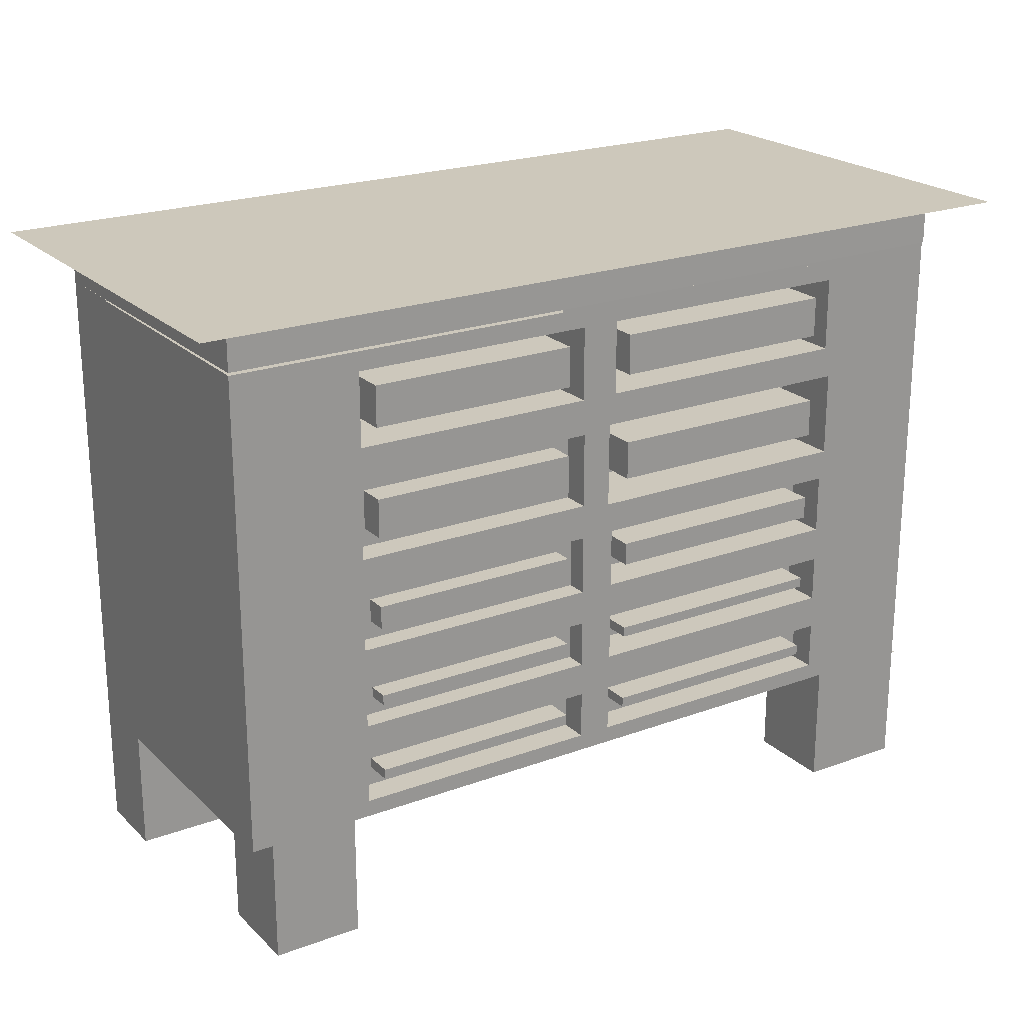
<metadata>
{"format":"obj","ext":"obj","renderer":"f3d","projection":"perspective","resolution":1024,"background":"white","views":[{"elev":22.1,"azim":147.3,"up":"+Y"}]}
</metadata>
<code>
v 0.2397 -0.3036 0.1753
v 0.3364 -0.3036 0.2397
v 0.2397 -0.3036 0.2397
v 0.3364 -0.3036 0.1753
v 0.2397 0.2007 0.2397
v 0.2397 -0.2001 0.2397
v 0.3364 -0.2001 0.1753
v 0.3364 0.2007 0.2397
v 0.2397 0.1996 0.2397
v 0.2397 0.1996 0.1753
v 0.3364 0.1996 0.1753
v 0.3364 0.2007 0.1753
v -0.3412 0.2017 -0.05138
v 0.2397 0.2302 0.2398
v -0.2659 0.1996 0.2397
v 0.3364 0.1059 -0.05138
v 0.2397 0.2007 0.1753
v -0.3412 0.2007 0.2397
v 0.04314 0.2017 -0.05138
v 0.3364 0.2302 0.2398
v -0.3412 0.2302 0.2398
v 0.3189 0.1996 0.0221
v -0.2659 -0.2001 0.2397
v 0.3364 -0.2001 -0.05138
v 0.3364 0.1996 -0.05138
v -0.3396 0.2017 -0.05138
v 0.3364 0.2017 -0.05138
v -0.3412 0.2397 0.2399
v -0.2659 0.1996 0.1757
v -0.2501 0.1996 0.02294
v -0.3396 0.1996 0.2397
v 0.3189 -0.2001 -0.05138
v 0.3189 0.1059 -0.05138
v -0.3412 0.2313 -0.05127
v -0.2501 0.2017 -0.05138
v 0.3364 0.2313 -0.05127
v 0.3364 0.2397 0.2399
v -0.3396 0.1996 0.1757
v 0.3189 0.1996 -0.05134
v 0.2442 0.1996 0.0221
v -0.3396 0.1996 0.02294
v -0.2659 -0.3036 0.2397
v 0.2442 0.1996 -0.05138
v -0.2501 0.2313 -0.05127
v -0.3396 -0.3036 -0.05138
v -0.3396 0.2017 0.02294
v 0.005854 0.2017 -0.05138
v 0.3364 0.2408 -0.05124
v -0.3794 0.2395 0.2781
v -0.3412 0.2408 -0.05124
v -0.3396 -0.2001 0.1757
v 0.2442 0.1996 -0.05134
v 0.3189 0.1059 -0.05134
v -0.2501 0.1996 -0.05138
v 0.3189 -0.3036 0.0221
v -0.2501 -0.3036 0.02294
v -0.2659 -0.3036 0.1757
v -0.3396 -0.2001 0.2397
v 0.2442 -0.2001 -0.05138
v 0.2442 0.1059 -0.05138
v -0.3396 -0.2001 -0.05138
v -0.2501 0.2017 0.02294
v 0.005854 0.1996 -0.05138
v 0.3746 0.2409 -0.08943
v 0.3746 0.2395 0.2781
v -0.3794 0.2409 -0.08943
v -0.3396 -0.2001 0.02294
v -0.3425 -0.3036 0.1757
v 0.2442 -0.3036 -0.05134
v -0.2501 0.1059 -0.05138
v 0.2442 -0.3036 0.0221
v -0.3396 -0.3036 0.02294
v -0.2501 -0.2001 -0.05138
v -0.3425 -0.3036 0.2397
v 0.2284 0.1218 -0.05138
v 0.04314 0.1996 -0.05138
v -0.3425 -0.2001 0.1757
v 0.3189 -0.3036 -0.05134
v -0.2501 0.01419 -0.05138
v -0.2343 0.1837 -0.05138
v -0.2501 -0.3036 -0.05138
v -0.2501 -0.1322 -0.05138
v -0.3425 -0.2001 0.2397
v 0.2442 -0.1322 -0.05138
v 0.005854 0.1059 -0.05138
v 0.2284 0.1837 -0.05138
v -0.3425 -0.2001 -0.05138
v -0.009984 0.1837 -0.05138
v 0.02169 0.1837 -0.05138
v -0.2501 -0.06431 -0.05138
v -0.2396 0.09542 -0.05138
v -0.2343 0.1218 -0.05138
v -0.2362 -0.1462 -0.05138
v 0.2303 -0.1861 -0.05138
v 0.2442 -0.06431 -0.05138
v 0.2297 0.09141 -0.05138
v 0.02169 0.1218 -0.05138
v 0.2284 0.1837 0.006711
v 0.04314 0.1837 -0.05138
v -0.009984 0.1218 -0.05138
v -0.2356 -0.000341 -0.05138
v -0.004667 0.09542 -0.05138
v -0.2396 0.02472 -0.05138
v -0.009984 0.1837 0.04157
v -0.2343 0.1218 0.04157
v -0.008105 -0.1462 -0.05138
v -0.2362 -0.1861 -0.05138
v -0.2356 -0.07884 -0.05138
v 0.005854 -0.2001 -0.05138
v 0.2303 -0.1462 -0.05138
v 0.2297 -0.1177 -0.05138
v 0.2442 0.01419 -0.05138
v 0.2297 0.02873 -0.05138
v 0.02039 0.09141 -0.05138
v 0.02169 0.1218 0.006711
v 0.2284 0.1218 0.006711
v 0.04314 0.1837 0.006711
v -0.008682 -0.000341 -0.05138
v -0.2356 -0.04977 -0.05138
v -0.004667 0.09542 0.009781
v -0.004667 0.02472 -0.05138
v -0.2396 0.02472 0.009781
v -0.2343 0.1837 0.04157
v 0.005854 -0.1322 -0.05138
v -0.008105 -0.1462 -0.02771
v -0.008105 -0.1861 -0.05138
v -0.2362 -0.1861 -0.02771
v -0.008682 -0.07884 -0.05138
v -0.2356 -0.1177 -0.05138
v 0.01981 -0.1861 -0.05138
v 0.2303 -0.1462 -0.02771
v 0.2297 -0.07884 -0.05138
v 0.2297 -0.04977 -0.05138
v 0.2297 0.09141 -0.02793
v 0.005854 0.01419 -0.05138
v 0.2146 0.1356 0.006711
v -0.009984 0.1218 0.04157
v 0.02169 0.1837 0.006711
v -0.008682 -0.000341 -0.01631
v -0.008682 -0.04977 -0.05138
v -0.2356 -0.04977 -0.01631
v -0.2396 0.09542 0.009781
v -0.02383 0.1699 0.04157
v -0.2204 0.1699 0.04157
v -0.008682 -0.1177 -0.05138
v -0.2362 -0.1462 -0.02771
v 0.005854 -0.06431 -0.05138
v -0.008682 -0.07884 -0.01675
v -0.2356 -0.1177 -0.01675
v 0.01981 -0.1462 -0.05138
v 0.01981 -0.1861 -0.02771
v 0.2303 -0.1861 -0.02771
v 0.02039 -0.1177 -0.05138
v 0.2297 -0.07884 -0.03341
v 0.2297 -0.000341 -0.05138
v 0.2297 0.02873 -0.02793
v 0.02039 0.09141 -0.02793
v 0.02039 0.02873 -0.05138
v 0.2146 0.1699 0.006711
v -0.02383 0.1356 0.04157
v 0.03554 0.1699 0.006711
v -0.2356 -0.000341 -0.01631
v -0.02383 0.07626 0.009781
v -0.004667 0.02472 0.009781
v -0.2204 0.07626 0.009781
v -0.2204 0.1356 0.04157
v -0.02383 -0.1619 -0.02771
v -0.008105 -0.1861 -0.02771
v -0.2204 -0.1619 -0.02771
v -0.2356 -0.07884 -0.01675
v 0.2146 -0.1704 -0.02771
v 0.01981 -0.1462 -0.02771
v 0.02039 -0.07884 -0.05138
v 0.02039 -0.1177 -0.03341
v 0.2297 -0.1177 -0.03341
v 0.02039 -0.04977 -0.05138
v 0.2297 -0.000341 -0.03363
v 0.02039 0.02873 -0.02793
v 0.2146 0.04388 -0.02793
v 0.2146 0.07626 -0.02793
v 0.03554 0.1356 0.006711
v 0.2146 0.1699 -0.05138
v 0.04314 0.1699 0.006711
v -0.02383 -0.01549 -0.01631
v -0.008682 -0.04977 -0.01631
v -0.2204 -0.01549 -0.01631
v -0.02383 0.04388 0.009781
v -0.2204 0.04388 0.009781
v -0.02383 0.1699 -0.05138
v -0.2204 0.1356 -0.05138
v -0.02383 -0.1704 -0.02771
v -0.2204 -0.1704 -0.02771
v -0.02383 -0.09399 -0.01675
v -0.008682 -0.1177 -0.01675
v -0.2204 -0.09399 -0.01675
v 0.2146 -0.1619 -0.02771
v 0.2146 -0.1025 -0.03341
v 0.02039 -0.07884 -0.03341
v 0.02039 -0.000341 -0.05138
v 0.02039 -0.04977 -0.03363
v 0.2297 -0.04977 -0.03363
v 0.03554 0.07626 -0.02793
v 0.03554 0.1356 -0.05138
v 0.2146 0.1356 -0.05138
v 0.04314 0.1699 -0.05138
v -0.02383 -0.03463 -0.01631
v -0.2204 -0.03463 -0.01631
v -0.02383 0.07626 -0.05138
v -0.2204 0.04388 -0.05138
v -0.02383 0.1356 -0.05138
v -0.2204 0.1699 -0.05138
v -0.02383 -0.1619 -0.05138
v -0.2204 -0.1704 -0.05138
v -0.02383 -0.1025 -0.01675
v -0.2204 -0.1025 -0.01675
v 0.03554 -0.1619 -0.02771
v 0.03554 -0.1704 -0.02771
v 0.2146 -0.1619 -0.05138
v 0.2146 -0.09399 -0.03341
v 0.2146 -0.03463 -0.03363
v 0.02039 -0.000341 -0.03363
v 0.03554 0.04388 -0.02793
v 0.2146 0.07626 -0.05138
v 0.03554 0.1699 -0.05138
v -0.02383 -0.01549 -0.05138
v -0.2204 -0.03463 -0.05138
v -0.02383 0.04388 -0.05138
v -0.2204 0.07626 -0.05138
v -0.02383 -0.1704 -0.05138
v -0.2204 -0.1619 -0.05138
v -0.02383 -0.09399 -0.05138
v -0.2204 -0.1025 -0.05138
v 0.03554 -0.1704 -0.05138
v 0.2146 -0.1704 -0.05138
v 0.03554 -0.09399 -0.03341
v 0.03554 -0.1025 -0.03341
v 0.2146 -0.09399 -0.05138
v 0.2146 -0.01549 -0.03363
v 0.03554 0.04388 -0.05138
v 0.2146 0.04388 -0.05138
v 0.03554 0.07626 -0.05138
v -0.02383 -0.03463 -0.05138
v -0.2204 -0.01549 -0.05138
v -0.02383 -0.1025 -0.05138
v -0.2204 -0.09399 -0.05138
v 0.03554 -0.1619 -0.05138
v 0.03554 -0.1025 -0.05138
v 0.2146 -0.1025 -0.05138
v 0.03554 -0.01549 -0.03363
v 0.03554 -0.03463 -0.03363
v 0.2146 -0.01549 -0.05138
v 0.03554 -0.09399 -0.05138
v 0.03554 -0.03463 -0.05138
v 0.2146 -0.03463 -0.05138
v 0.03554 -0.01549 -0.05138
g mesh1_mesh1-geometry
f 1 2 3
f 2 1 4
f 3 2 1
f 4 1 2
f 2 5 3
f 3 5 2
f 6 1 3
f 3 1 6
f 1 7 4
f 4 7 1
f 7 2 4
f 4 2 7
f 5 2 8
f 8 2 5
f 3 5 9
f 9 5 3
f 1 6 10
f 10 6 1
f 3 9 6
f 6 9 3
f 7 1 11
f 11 1 7
f 2 7 8
f 8 7 2
f 12 5 8
f 8 5 12
f 5 13 8
f 8 13 5
f 8 14 5
f 5 14 8
f 5 10 9
f 9 10 5
f 10 6 9
f 9 6 10
f 11 1 10
f 10 1 11
f 15 6 9
f 9 6 15
f 8 7 11
f 11 7 8
f 7 16 11
f 11 16 7
f 5 12 17
f 17 12 5
f 8 11 12
f 12 11 8
f 13 5 18
f 18 5 13
f 8 13 19
f 19 13 8
f 14 8 20
f 20 8 14
f 21 5 14
f 14 5 21
f 10 5 17
f 17 5 10
f 10 15 9
f 9 15 10
f 11 22 10
f 10 22 11
f 10 12 11
f 11 12 10
f 6 15 23
f 23 15 6
f 16 7 24
f 24 7 16
f 11 16 25
f 25 16 11
f 12 10 17
f 17 10 12
f 5 21 18
f 18 21 5
f 21 13 18
f 18 13 21
f 19 13 26
f 26 13 19
f 8 19 27
f 27 19 8
f 27 20 8
f 8 20 27
f 20 28 14
f 14 28 20
f 14 28 21
f 21 28 14
f 15 10 29
f 29 10 15
f 22 11 25
f 25 11 22
f 10 22 30
f 30 22 10
f 23 29 15
f 15 29 23
f 31 23 15
f 15 23 31
f 32 16 24
f 24 16 32
f 33 25 16
f 16 25 33
f 13 21 34
f 34 21 13
f 34 26 13
f 13 26 34
f 19 26 35
f 35 26 19
f 19 36 27
f 27 36 19
f 20 27 36
f 36 27 20
f 28 20 37
f 37 20 28
f 28 34 21
f 21 34 28
f 29 10 38
f 38 10 29
f 38 15 29
f 29 15 38
f 22 25 39
f 39 25 22
f 40 30 22
f 22 30 40
f 41 10 30
f 30 10 41
f 42 29 23
f 23 29 42
f 23 31 42
f 42 31 23
f 15 38 31
f 31 38 15
f 16 32 33
f 33 32 16
f 25 33 43
f 43 33 25
f 44 26 34
f 34 26 44
f 35 45 26
f 26 45 35
f 46 35 26
f 26 35 46
f 26 44 35
f 35 44 26
f 19 35 47
f 47 35 19
f 36 19 44
f 44 19 36
f 36 37 20
f 20 37 36
f 48 28 37
f 37 28 48
f 49 37 28
f 28 37 49
f 34 28 50
f 50 28 34
f 38 10 41
f 41 10 38
f 38 29 51
f 51 29 38
f 39 25 52
f 52 25 39
f 39 40 22
f 22 40 39
f 22 53 39
f 39 53 22
f 30 40 54
f 54 40 30
f 40 55 22
f 22 55 40
f 41 56 30
f 30 56 41
f 30 46 41
f 41 46 30
f 29 42 57
f 57 42 29
f 42 31 58
f 58 31 42
f 51 31 38
f 38 31 51
f 59 33 32
f 32 33 59
f 43 33 60
f 60 33 43
f 54 25 43
f 43 25 54
f 50 44 34
f 34 44 50
f 54 45 35
f 35 45 54
f 26 45 61
f 61 45 26
f 35 46 62
f 62 46 35
f 26 41 46
f 46 41 26
f 44 47 35
f 35 47 44
f 47 54 35
f 35 54 47
f 44 19 47
f 47 19 44
f 19 63 47
f 47 63 19
f 50 36 44
f 44 36 50
f 37 36 48
f 48 36 37
f 28 48 50
f 50 48 28
f 37 64 48
f 48 64 37
f 37 49 65
f 65 49 37
f 28 66 49
f 49 66 28
f 66 28 50
f 50 28 66
f 67 38 41
f 41 38 67
f 29 68 51
f 51 68 29
f 38 67 51
f 51 67 38
f 54 52 25
f 25 52 54
f 40 39 52
f 52 39 40
f 39 69 52
f 52 69 39
f 55 53 22
f 22 53 55
f 53 69 39
f 39 69 53
f 54 40 52
f 52 40 54
f 30 70 54
f 54 70 30
f 35 30 54
f 54 30 35
f 55 40 71
f 71 40 55
f 56 41 72
f 72 41 56
f 56 73 30
f 30 73 56
f 46 30 62
f 62 30 46
f 42 68 57
f 57 68 42
f 68 29 57
f 57 29 68
f 31 51 58
f 58 51 31
f 42 58 74
f 74 58 42
f 33 59 60
f 60 59 33
f 60 75 43
f 43 75 60
f 54 43 76
f 76 43 54
f 70 45 54
f 54 45 70
f 45 67 61
f 61 67 45
f 61 41 26
f 26 41 61
f 30 35 62
f 62 35 30
f 54 47 63
f 63 47 54
f 63 19 76
f 76 19 63
f 36 50 48
f 48 50 36
f 48 64 50
f 50 64 48
f 64 37 65
f 65 37 64
f 66 50 64
f 64 50 66
f 72 41 67
f 67 41 72
f 41 61 67
f 67 61 41
f 51 68 77
f 77 68 51
f 67 77 51
f 51 77 67
f 69 40 52
f 52 40 69
f 53 55 78
f 78 55 53
f 69 53 78
f 78 53 69
f 30 79 70
f 70 79 30
f 54 80 70
f 70 80 54
f 40 69 71
f 71 69 40
f 69 55 71
f 71 55 69
f 45 56 72
f 72 56 45
f 73 56 81
f 81 56 73
f 30 73 82
f 82 73 30
f 68 42 74
f 74 42 68
f 51 83 58
f 58 83 51
f 74 58 83
f 83 58 74
f 60 59 84
f 84 59 60
f 75 60 85
f 85 60 75
f 86 43 75
f 75 43 86
f 43 86 76
f 76 86 43
f 54 76 63
f 63 76 54
f 79 45 70
f 70 45 79
f 67 45 72
f 72 45 67
f 87 67 61
f 61 67 87
f 63 88 54
f 54 88 63
f 76 89 63
f 63 89 76
f 68 83 77
f 77 83 68
f 83 51 77
f 77 51 83
f 77 67 87
f 87 67 77
f 55 69 78
f 78 69 55
f 30 90 79
f 79 90 30
f 70 91 79
f 79 91 70
f 54 88 80
f 80 88 54
f 92 70 80
f 80 70 92
f 56 45 81
f 81 45 56
f 45 73 81
f 81 73 45
f 73 45 82
f 82 45 73
f 82 93 73
f 73 93 82
f 30 82 90
f 90 82 30
f 83 68 74
f 74 68 83
f 59 94 84
f 84 94 59
f 60 84 95
f 95 84 60
f 60 96 85
f 85 96 60
f 75 85 97
f 97 85 75
f 75 98 86
f 86 98 75
f 76 86 99
f 99 86 76
f 90 45 79
f 79 45 90
f 88 63 100
f 100 63 88
f 76 99 89
f 89 99 76
f 63 89 85
f 85 89 63
f 79 101 90
f 90 101 79
f 70 102 91
f 91 102 70
f 103 79 91
f 91 79 103
f 104 80 88
f 88 80 104
f 100 70 92
f 92 70 100
f 80 105 92
f 92 105 80
f 82 45 90
f 90 45 82
f 82 106 93
f 93 106 82
f 107 73 93
f 93 73 107
f 90 108 82
f 82 108 90
f 94 59 109
f 109 59 94
f 110 84 94
f 94 84 110
f 84 111 95
f 95 111 84
f 60 95 112
f 112 95 60
f 96 60 113
f 113 60 96
f 85 96 114
f 114 96 85
f 97 85 89
f 89 85 97
f 115 75 97
f 97 75 115
f 98 75 116
f 116 75 98
f 98 99 86
f 86 99 98
f 85 100 63
f 63 100 85
f 100 104 88
f 88 104 100
f 117 89 99
f 99 89 117
f 79 118 101
f 101 118 79
f 119 90 101
f 101 90 119
f 85 102 70
f 70 102 85
f 120 91 102
f 102 91 120
f 121 79 103
f 103 79 121
f 91 122 103
f 103 122 91
f 80 104 123
f 123 104 80
f 100 85 70
f 70 85 100
f 105 100 92
f 92 100 105
f 105 80 123
f 123 80 105
f 124 106 82
f 82 106 124
f 125 93 106
f 106 93 125
f 126 73 107
f 107 73 126
f 93 127 107
f 107 127 93
f 90 128 108
f 108 128 90
f 129 82 108
f 108 82 129
f 94 109 130
f 130 109 94
f 84 110 124
f 124 110 84
f 94 131 110
f 110 131 94
f 111 84 124
f 124 84 111
f 132 95 111
f 111 95 132
f 95 133 112
f 112 133 95
f 112 113 60
f 60 113 112
f 113 134 96
f 96 134 113
f 134 114 96
f 96 114 134
f 85 114 135
f 135 114 85
f 89 115 97
f 97 115 89
f 75 115 116
f 116 115 75
f 116 136 98
f 98 136 116
f 99 98 117
f 117 98 99
f 104 100 137
f 137 100 104
f 89 117 138
f 138 117 89
f 135 118 79
f 79 118 135
f 139 101 118
f 118 101 139
f 140 90 119
f 119 90 140
f 101 141 119
f 119 141 101
f 102 85 121
f 121 85 102
f 91 120 142
f 142 120 91
f 121 120 102
f 102 120 121
f 121 135 79
f 79 135 121
f 122 121 103
f 103 121 122
f 122 91 142
f 142 91 122
f 104 143 123
f 123 143 104
f 100 105 137
f 137 105 100
f 123 144 105
f 105 144 123
f 106 124 126
f 126 124 106
f 145 124 82
f 82 124 145
f 93 125 146
f 146 125 93
f 126 125 106
f 106 125 126
f 126 109 73
f 73 109 126
f 127 126 107
f 107 126 127
f 127 93 146
f 146 93 127
f 147 128 90
f 90 128 147
f 148 108 128
f 128 108 148
f 145 82 129
f 129 82 145
f 108 149 129
f 129 149 108
f 130 109 150
f 150 109 130
f 151 94 130
f 130 94 151
f 124 110 150
f 150 110 124
f 131 94 152
f 152 94 131
f 131 150 110
f 110 150 131
f 111 124 153
f 153 124 111
f 95 132 147
f 147 132 95
f 111 154 132
f 132 154 111
f 133 95 147
f 147 95 133
f 155 112 133
f 133 112 155
f 113 112 135
f 135 112 113
f 134 113 156
f 156 113 134
f 114 134 157
f 157 134 114
f 158 135 114
f 114 135 158
f 135 121 85
f 85 121 135
f 115 89 138
f 138 89 115
f 136 116 115
f 115 116 136
f 159 98 136
f 136 98 159
f 98 159 117
f 117 159 98
f 137 160 104
f 104 160 137
f 117 161 138
f 138 161 117
f 118 135 140
f 140 135 118
f 101 139 162
f 162 139 101
f 140 139 118
f 118 139 140
f 140 147 90
f 90 147 140
f 141 140 119
f 119 140 141
f 141 101 162
f 162 101 141
f 120 163 142
f 142 163 120
f 120 121 164
f 164 121 120
f 121 122 164
f 164 122 121
f 142 165 122
f 122 165 142
f 143 104 160
f 160 104 143
f 123 143 144
f 144 143 123
f 160 137 105
f 105 137 160
f 166 105 144
f 144 105 166
f 109 126 124
f 124 126 109
f 124 145 147
f 147 145 124
f 125 167 146
f 146 167 125
f 125 126 168
f 168 126 125
f 126 127 168
f 168 127 126
f 146 169 127
f 127 169 146
f 128 147 145
f 145 147 128
f 108 148 170
f 170 148 108
f 145 148 128
f 128 148 145
f 149 145 129
f 129 145 149
f 149 108 170
f 170 108 149
f 124 150 109
f 109 150 124
f 150 151 130
f 130 151 150
f 94 151 152
f 152 151 94
f 152 171 131
f 131 171 152
f 150 131 172
f 172 131 150
f 153 124 173
f 173 124 153
f 174 111 153
f 153 111 174
f 147 132 173
f 173 132 147
f 154 111 175
f 175 111 154
f 154 173 132
f 132 173 154
f 133 147 176
f 176 147 133
f 112 155 135
f 135 155 112
f 133 177 155
f 155 177 133
f 113 135 158
f 158 135 113
f 113 178 156
f 156 178 113
f 156 179 134
f 134 179 156
f 134 180 157
f 157 180 134
f 178 114 157
f 157 114 178
f 114 178 158
f 158 178 114
f 138 161 115
f 115 161 138
f 136 115 181
f 181 115 136
f 136 182 159
f 159 182 136
f 117 159 183
f 183 159 117
f 117 183 161
f 161 183 117
f 147 140 135
f 135 140 147
f 139 184 162
f 162 184 139
f 139 140 185
f 185 140 139
f 140 141 185
f 185 141 140
f 162 186 141
f 141 186 162
f 163 120 187
f 187 120 163
f 142 163 165
f 165 163 142
f 164 187 120
f 120 187 164
f 187 164 122
f 122 164 187
f 188 122 165
f 165 122 188
f 160 189 143
f 143 189 160
f 189 144 143
f 143 144 189
f 160 105 166
f 166 105 160
f 144 190 166
f 166 190 144
f 147 173 124
f 124 173 147
f 167 125 191
f 191 125 167
f 146 167 169
f 169 167 146
f 168 191 125
f 125 191 168
f 191 168 127
f 127 168 191
f 192 127 169
f 169 127 192
f 148 193 170
f 170 193 148
f 148 145 194
f 194 145 148
f 145 149 194
f 194 149 145
f 170 195 149
f 149 195 170
f 151 150 172
f 172 150 151
f 171 152 151
f 151 152 171
f 196 131 171
f 171 131 196
f 131 196 172
f 172 196 131
f 173 174 153
f 153 174 173
f 111 174 175
f 175 174 111
f 175 197 154
f 154 197 175
f 173 154 198
f 198 154 173
f 176 147 199
f 199 147 176
f 200 133 176
f 176 133 200
f 135 155 199
f 199 155 135
f 177 133 201
f 201 133 177
f 177 199 155
f 155 199 177
f 178 113 158
f 158 113 178
f 179 156 178
f 178 156 179
f 180 134 179
f 179 134 180
f 157 180 202
f 202 180 157
f 157 202 178
f 178 202 157
f 181 115 161
f 161 115 181
f 203 136 181
f 181 136 203
f 182 136 204
f 204 136 182
f 182 183 159
f 159 183 182
f 205 161 183
f 183 161 205
f 135 199 147
f 147 199 135
f 184 139 206
f 206 139 184
f 162 184 186
f 186 184 162
f 185 206 139
f 139 206 185
f 206 185 141
f 141 185 206
f 207 141 186
f 186 141 207
f 187 208 163
f 163 208 187
f 208 165 163
f 163 165 208
f 187 122 188
f 188 122 187
f 165 209 188
f 188 209 165
f 189 160 210
f 210 160 189
f 144 189 211
f 211 189 144
f 190 160 166
f 166 160 190
f 190 144 211
f 211 144 190
f 191 212 167
f 167 212 191
f 212 169 167
f 167 169 212
f 191 127 192
f 192 127 191
f 169 213 192
f 192 213 169
f 193 148 214
f 214 148 193
f 170 193 195
f 195 193 170
f 194 214 148
f 148 214 194
f 214 194 149
f 149 194 214
f 215 149 195
f 195 149 215
f 172 216 151
f 151 216 172
f 171 151 217
f 217 151 171
f 171 218 196
f 196 218 171
f 172 196 216
f 216 196 172
f 174 173 198
f 198 173 174
f 197 175 174
f 174 175 197
f 219 154 197
f 197 154 219
f 154 219 198
f 198 219 154
f 199 200 176
f 176 200 199
f 133 200 201
f 201 200 133
f 201 220 177
f 177 220 201
f 199 177 221
f 221 177 199
f 179 178 222
f 222 178 179
f 179 223 180
f 180 223 179
f 223 202 180
f 180 202 223
f 222 178 202
f 202 178 222
f 161 203 181
f 181 203 161
f 136 203 204
f 204 203 136
f 203 182 204
f 204 182 203
f 183 182 205
f 205 182 183
f 161 205 224
f 224 205 161
f 206 225 184
f 184 225 206
f 225 186 184
f 184 186 225
f 206 141 207
f 207 141 206
f 186 226 207
f 207 226 186
f 208 187 227
f 227 187 208
f 165 208 228
f 228 208 165
f 209 187 188
f 188 187 209
f 209 165 228
f 228 165 209
f 160 190 210
f 210 190 160
f 190 189 210
f 210 189 190
f 189 190 211
f 211 190 189
f 212 191 229
f 229 191 212
f 169 212 230
f 230 212 169
f 213 191 192
f 192 191 213
f 213 169 230
f 230 169 213
f 214 231 193
f 193 231 214
f 231 195 193
f 193 195 231
f 214 149 215
f 215 149 214
f 195 232 215
f 215 232 195
f 217 151 216
f 216 151 217
f 233 171 217
f 217 171 233
f 218 171 234
f 234 171 218
f 218 216 196
f 196 216 218
f 198 235 174
f 174 235 198
f 197 174 236
f 236 174 197
f 197 237 219
f 219 237 197
f 198 219 235
f 235 219 198
f 200 199 221
f 221 199 200
f 220 201 200
f 200 201 220
f 238 177 220
f 220 177 238
f 177 238 221
f 221 238 177
f 239 179 222
f 222 179 239
f 223 179 240
f 240 179 223
f 202 223 241
f 241 223 202
f 202 239 222
f 222 239 202
f 203 161 224
f 224 161 203
f 182 203 205
f 205 203 182
f 205 203 224
f 224 203 205
f 225 206 242
f 242 206 225
f 186 225 243
f 243 225 186
f 226 206 207
f 207 206 226
f 226 186 243
f 243 186 226
f 187 209 227
f 227 209 187
f 209 208 227
f 227 208 209
f 208 209 228
f 228 209 208
f 191 213 229
f 229 213 191
f 213 212 229
f 229 212 213
f 212 213 230
f 230 213 212
f 231 214 244
f 244 214 231
f 195 231 245
f 245 231 195
f 232 214 215
f 215 214 232
f 232 195 245
f 245 195 232
f 216 233 217
f 217 233 216
f 171 233 234
f 234 233 171
f 233 218 234
f 234 218 233
f 216 218 246
f 246 218 216
f 236 174 235
f 235 174 236
f 247 197 236
f 236 197 247
f 237 197 248
f 248 197 237
f 237 235 219
f 219 235 237
f 221 249 200
f 200 249 221
f 220 200 250
f 250 200 220
f 220 251 238
f 238 251 220
f 221 238 249
f 249 238 221
f 179 239 240
f 240 239 179
f 239 223 240
f 240 223 239
f 223 239 241
f 241 239 223
f 239 202 241
f 241 202 239
f 206 226 242
f 242 226 206
f 226 225 242
f 242 225 226
f 225 226 243
f 243 226 225
f 214 232 244
f 244 232 214
f 232 231 244
f 244 231 232
f 231 232 245
f 245 232 231
f 233 216 246
f 246 216 233
f 218 233 246
f 246 233 218
f 235 247 236
f 236 247 235
f 197 247 248
f 248 247 197
f 247 237 248
f 248 237 247
f 235 237 252
f 252 237 235
f 250 200 249
f 249 200 250
f 253 220 250
f 250 220 253
f 251 220 254
f 254 220 251
f 251 249 238
f 238 249 251
f 247 235 252
f 252 235 247
f 237 247 252
f 252 247 237
f 249 253 250
f 250 253 249
f 220 253 254
f 254 253 220
f 253 251 254
f 254 251 253
f 249 251 255
f 255 251 249
f 253 249 255
f 255 249 253
f 251 253 255
f 255 253 251
g mesh2_mesh2-geometry
l 53 32

</code>
